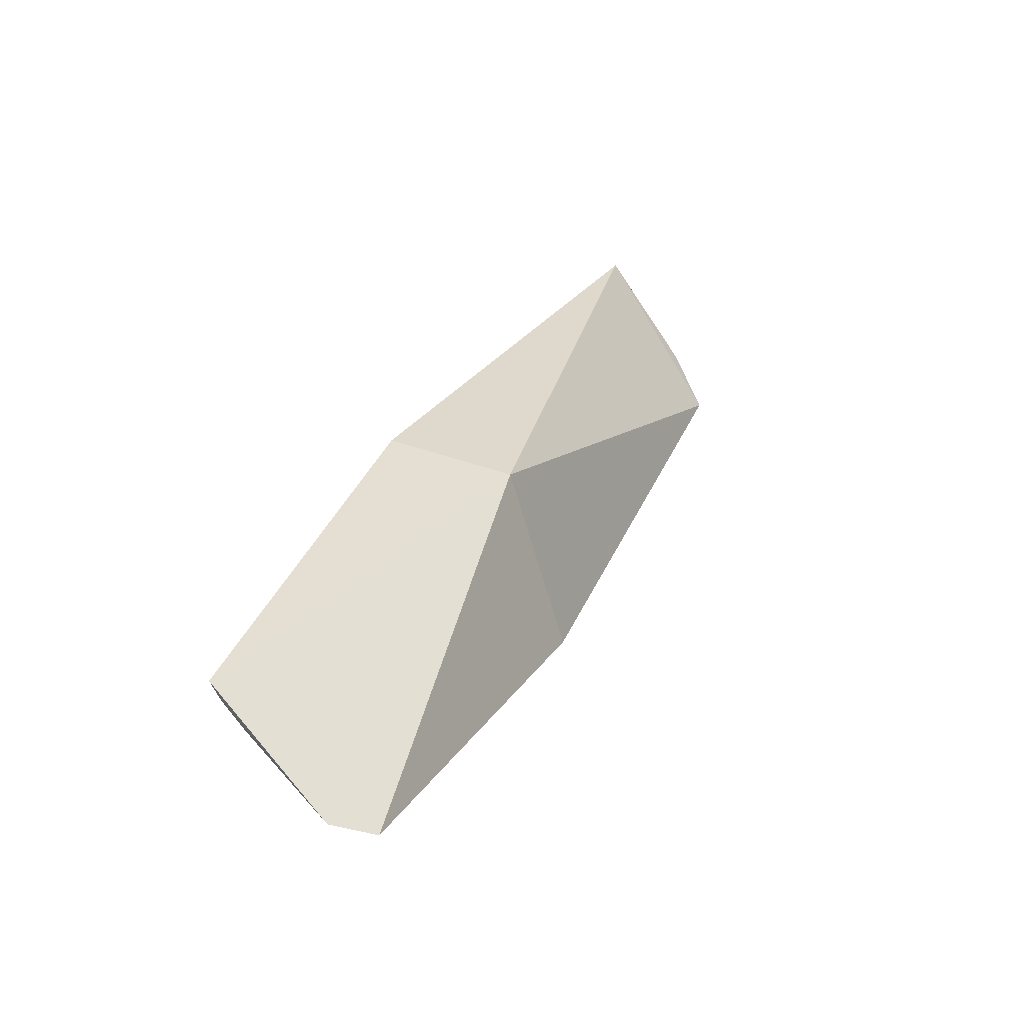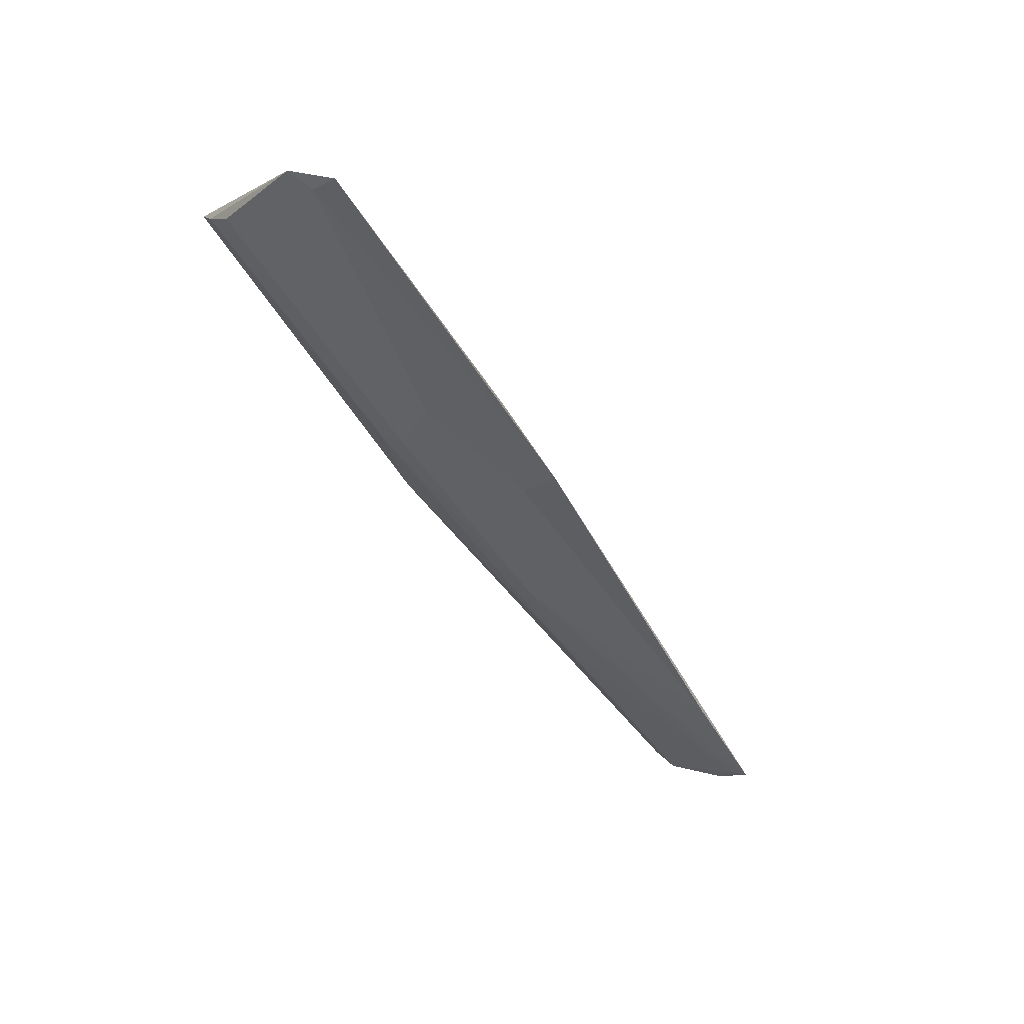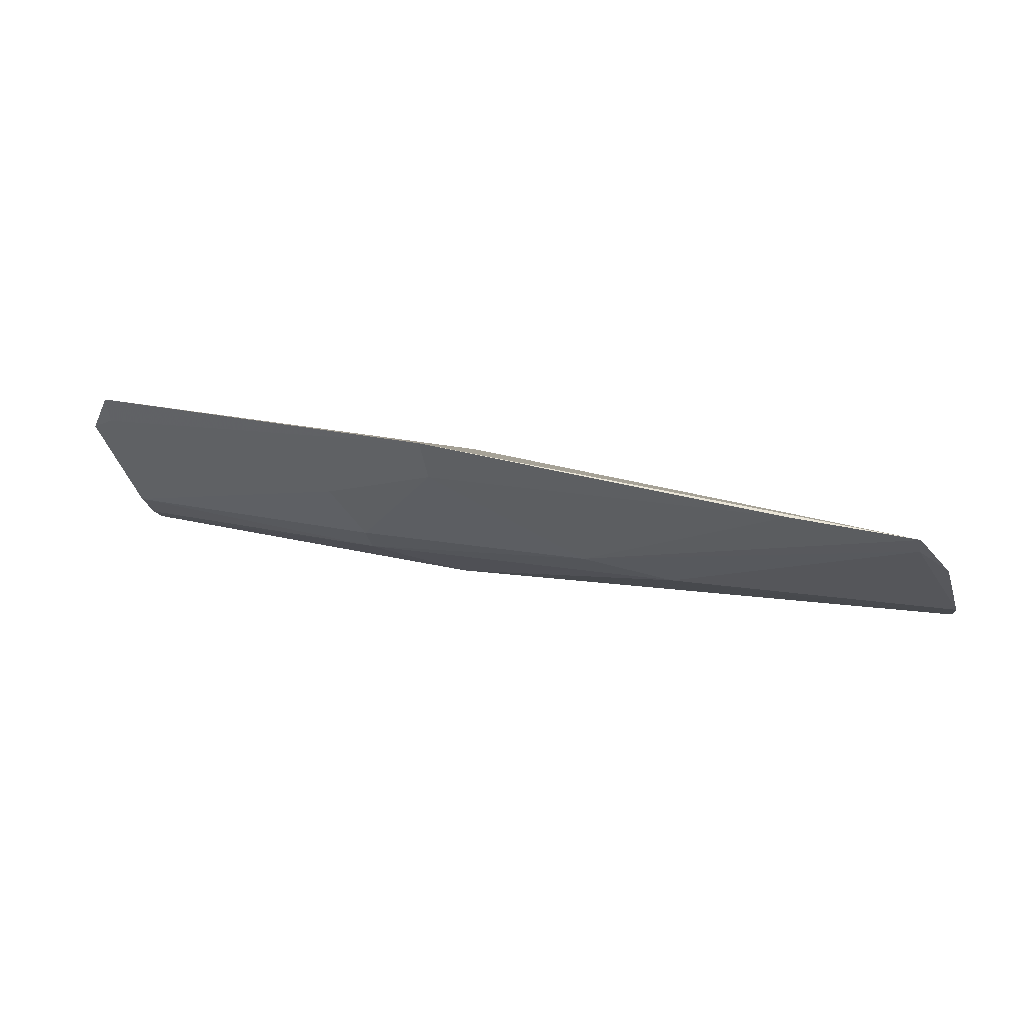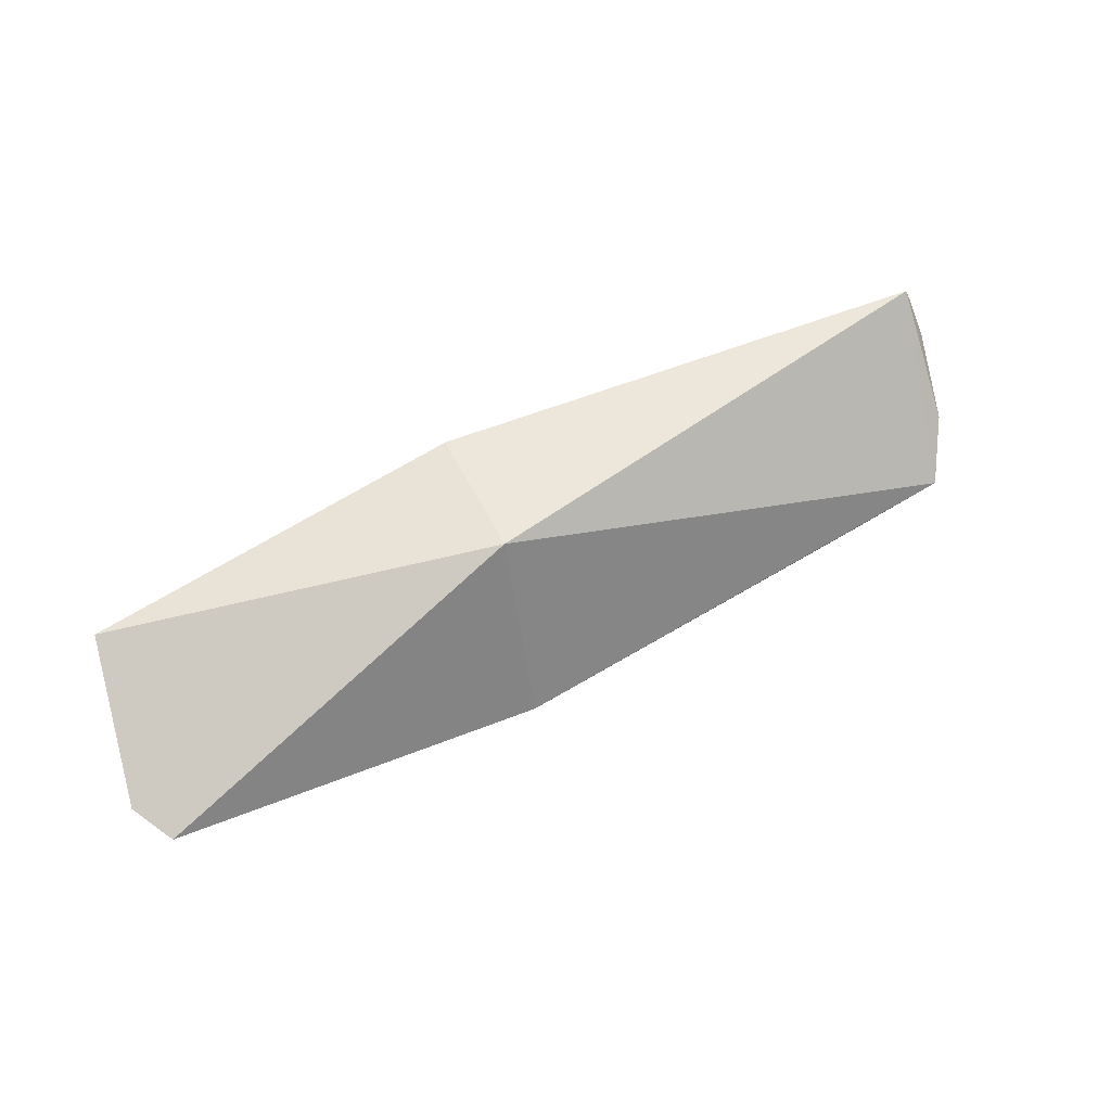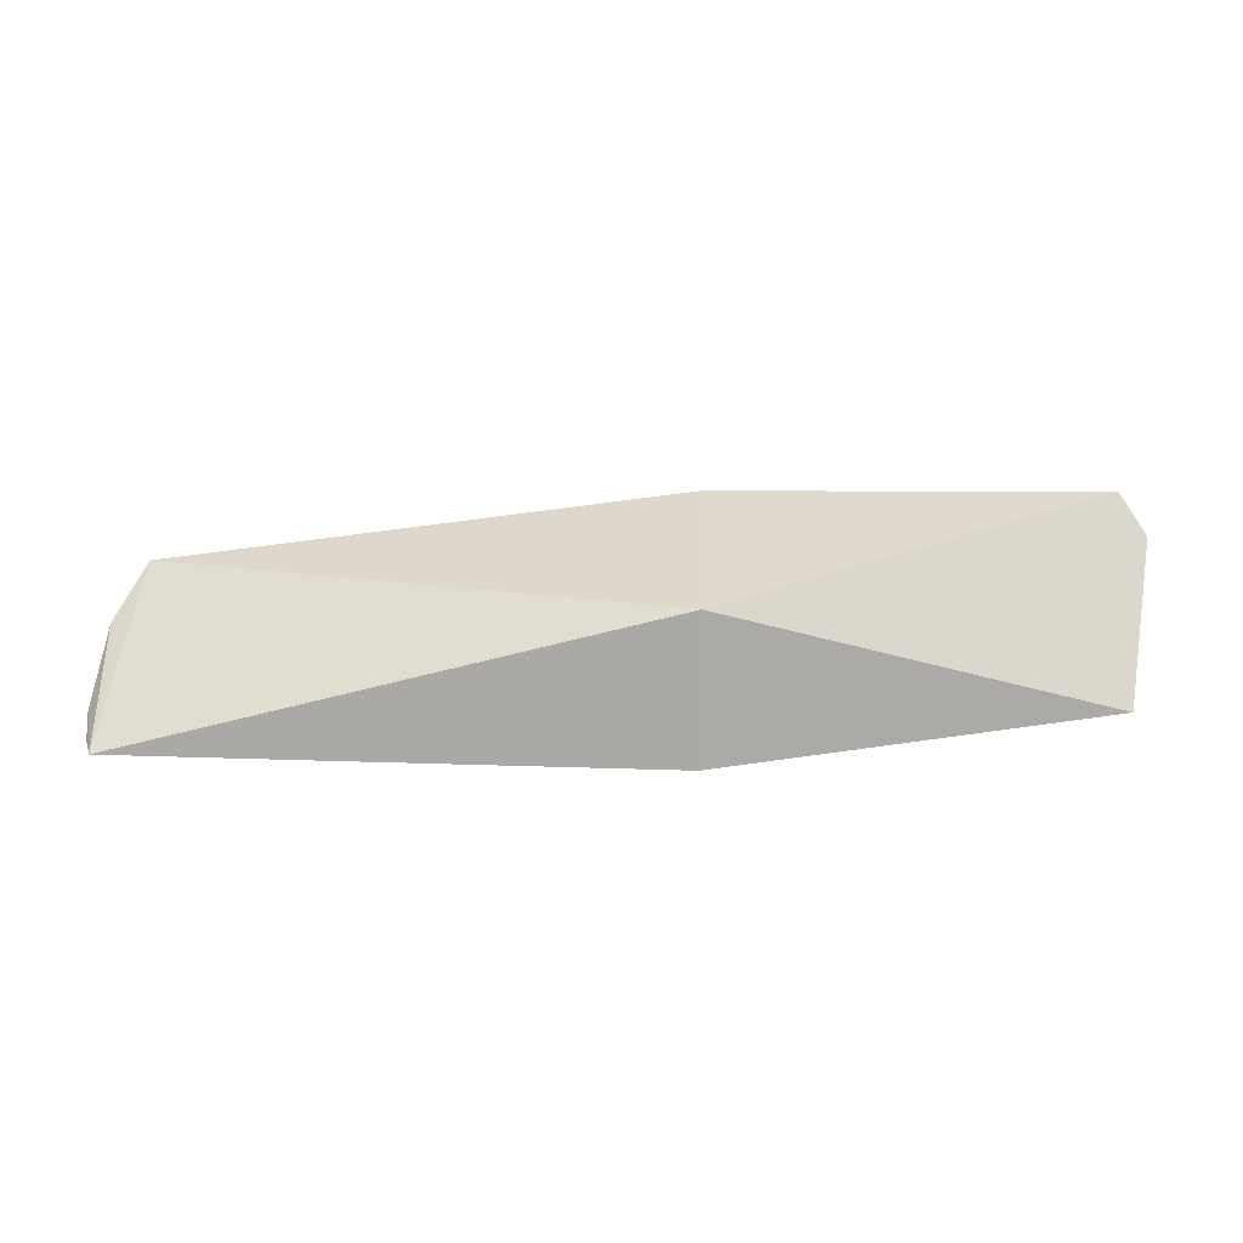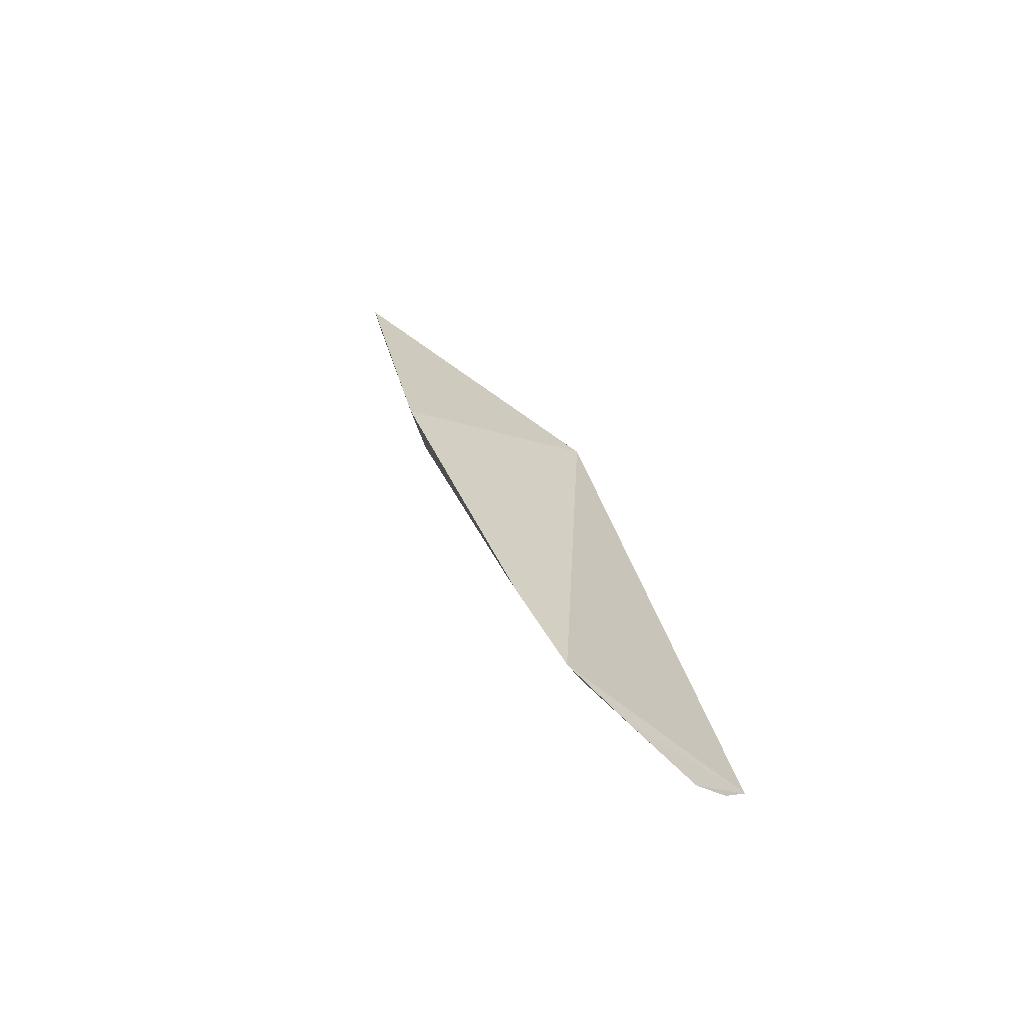
<metadata>
{"format":"obj","ext":"obj","renderer":"f3d","projection":"perspective","resolution":1024,"background":"white","views":[{"elev":31.4,"azim":-61.6,"up":"+Y"},{"elev":-53.1,"azim":-56.0,"up":"+Y"},{"elev":19.6,"azim":17.2,"up":"+Z"},{"elev":50.4,"azim":-25.5,"up":"+Y"},{"elev":15.0,"azim":-178.3,"up":"+Z"},{"elev":22.0,"azim":75.8,"up":"+Z"}]}
</metadata>
<code>
v 0.08308 -0.0338 0.01801
v 0.08584 -0.02906 0.01317
v 0.03125 -0.01789 0.01779
v -0.007432 -0.02297 0.007245
v 0.04747 -0.03034 0.01066
v 0.08538 -0.01767 0.004145
v -0.007242 -0.03429 0.02505
v 0.05681 -0.02768 0.008228
v 0.03135 -0.01772 0.003167
v 0.03126 -0.03717 0.02431
v -0.009807 -0.03259 0.02119
v 0.08298 -0.03242 0.01625
v 0.08673 -0.02287 0.006546
v 0.02198 -0.02804 0.008461
v 0.03172 -0.03571 0.02015
v 0.03144 -0.02303 0.004684
v -0.007408 -0.02745 0.01093
v 0.06986 -0.03504 0.01945
v 0.02224 -0.03057 0.01099
v -0.007215 -0.03351 0.02234
v 0.08616 -0.0198 0.004686
v -0.007448 -0.0248 0.008467
v 0.01927 -0.03349 0.01655
f 6 1 2
f 6 3 1
f 9 4 3
f 9 3 6
f 10 1 3
f 10 3 7
f 11 7 3
f 11 3 4
f 12 2 1
f 12 1 5
f 12 5 8
f 13 6 2
f 13 12 8
f 13 2 12
f 14 8 5
f 16 8 14
f 16 14 4
f 16 4 9
f 18 15 5
f 18 5 1
f 18 1 10
f 18 10 15
f 19 14 5
f 19 5 15
f 19 17 14
f 20 10 7
f 20 7 11
f 20 11 17
f 21 16 9
f 21 9 6
f 21 6 13
f 21 13 8
f 21 8 16
f 22 17 11
f 22 11 4
f 22 4 14
f 22 14 17
f 23 15 10
f 23 10 20
f 23 19 15
f 23 20 17
f 23 17 19

</code>
